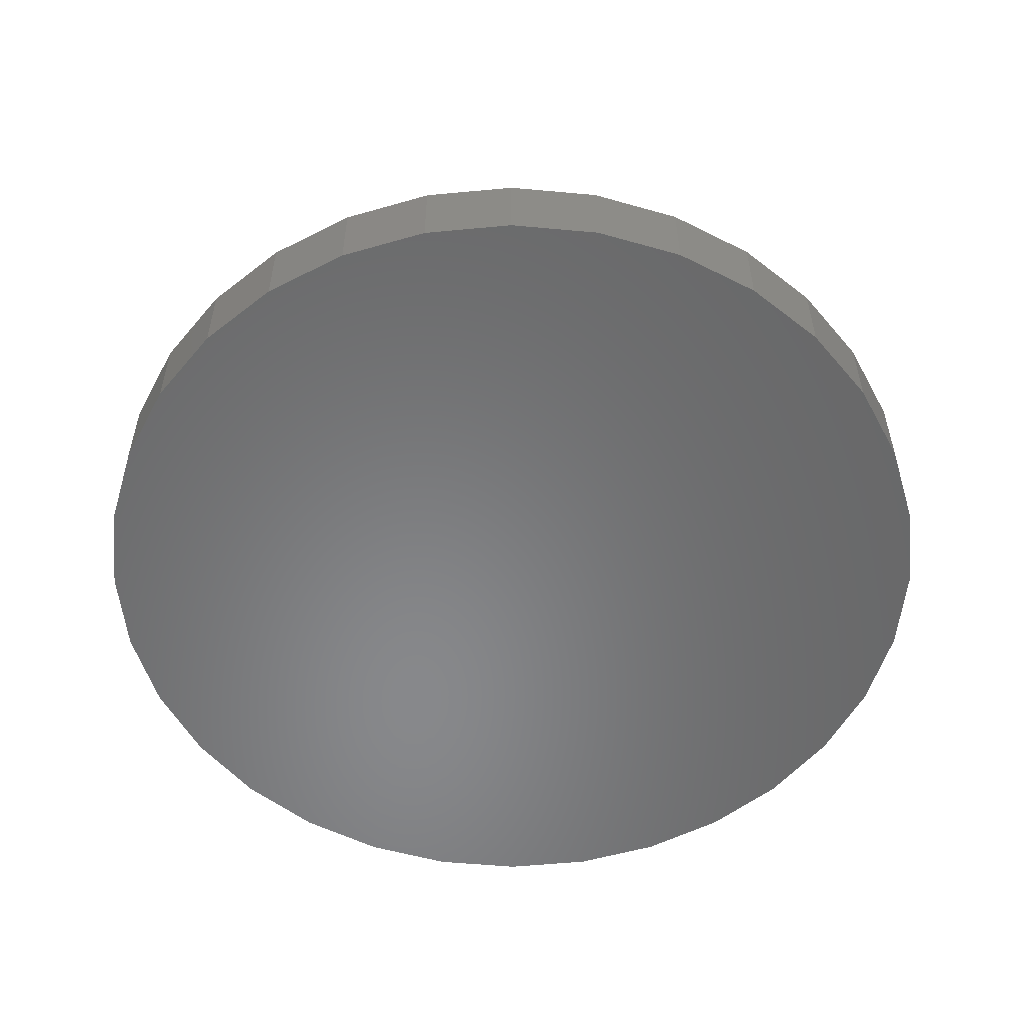
<metadata>
{"format":"stl","ext":"stl","renderer":"f3d","projection":"perspective","resolution":1024,"background":"white","views":[{"elev":-54.7,"azim":-157.4,"up":"+Z"}]}
</metadata>
<code>
# stl→obj: 384 verts, 764 faces
v -0.05818 0.2908 0.3125
v 0.05752 0.2908 0.3125
v -0.0003289 0.2965 0.3125
v 0.1132 0.274 0.3125
v -0.1138 0.274 0.3125
v 0.1644 0.2466 0.3125
v -0.1651 0.2466 0.3125
v 0.2094 0.2097 0.3125
v -0.21 0.2097 0.3125
v 0.2462 0.1648 0.3125
v -0.2469 0.1648 0.3125
v 0.2736 0.1135 0.3125
v -0.2743 0.1135 0.3125
v 0.2905 0.05785 0.3125
v -0.2912 0.05785 0.3125
v 0.2962 -7.324e-17 0.3125
v -0.2969 -2.277e-16 0.3125
v 0.2905 -0.05785 0.3125
v -0.2912 -0.05785 0.3125
v 0.2736 -0.1135 0.3125
v -0.2743 -0.1135 0.3125
v 0.2462 -0.1648 0.3125
v -0.2469 -0.1648 0.3125
v 0.2094 -0.2097 0.3125
v -0.21 -0.2097 0.3125
v 0.1644 -0.2466 0.3125
v -0.1651 -0.2466 0.3125
v 0.1132 -0.274 0.3125
v -0.1138 -0.274 0.3125
v 0.05752 -0.2908 0.3125
v -0.05818 -0.2908 0.3125
v -0.0003289 -0.2965 0.3125
v 0.3431 0 0
v 0.3431 -6.941e-16 0.2656
v 0.3365 -0.067 0
v 0.3365 -0.067 0.2656
v 0.317 -0.1314 0
v 0.317 -0.1314 0.2656
v 0.2852 -0.1908 0
v 0.2852 -0.1908 0.2656
v 0.2425 -0.2428 0
v 0.2425 -0.2428 0.2656
v 0.1905 -0.2855 0
v 0.1905 -0.2855 0.2656
v 0.1311 -0.3173 0
v 0.1311 -0.3173 0.2656
v 0.06667 -0.3368 0
v 0.06667 -0.3368 0.2656
v -0.0003289 -0.3434 0
v -0.0003289 -0.3434 0.2656
v -0.06733 -0.3368 0
v -0.06733 -0.3368 0.2656
v -0.1318 -0.3173 0
v -0.1318 -0.3173 0.2656
v -0.1911 -0.2855 0
v -0.1911 -0.2855 0.2656
v -0.2432 -0.2428 0
v -0.2432 -0.2428 0.2656
v -0.2859 -0.1908 0
v -0.2859 -0.1908 0.2656
v -0.3176 -0.1314 0
v -0.3176 -0.1314 0.2656
v -0.3372 -0.067 0
v -0.3372 -0.067 0.2656
v -0.3438 1.946e-16 0
v -0.3438 1.946e-16 0.2656
v -0.3372 0.067 0
v -0.3372 0.067 0.2656
v -0.3176 0.1314 0
v -0.3176 0.1314 0.2656
v -0.2859 0.1908 0
v -0.2859 0.1908 0.2656
v -0.2432 0.2428 0
v -0.2432 0.2428 0.2656
v -0.1911 0.2855 0
v -0.1911 0.2855 0.2656
v -0.1318 0.3173 0
v -0.1318 0.3173 0.2656
v -0.06733 0.3368 0
v -0.06733 0.3368 0.2656
v -0.0003289 0.3434 0
v -0.0003289 0.3434 0.2656
v 0.06667 0.3368 0
v 0.06667 0.3368 0.2656
v 0.1311 0.3173 0
v 0.1311 0.3173 0.2656
v 0.1905 0.2855 0
v 0.1905 0.2855 0.2656
v 0.2425 0.2428 0
v 0.2425 0.2428 0.2656
v 0.2852 0.1908 0
v 0.2852 0.1908 0.2656
v 0.317 0.1314 0
v 0.317 0.1314 0.2656
v 0.3365 0.067 0
v 0.3365 0.067 0.2656
v -0.306 1.665e-16 0.3116
v -0.3001 0.05964 0.3116
v -0.3148 1.665e-16 0.3089
v -0.3088 0.06135 0.3089
v -0.3229 1.943e-16 0.3046
v -0.3167 0.06293 0.3046
v -0.33 1.665e-16 0.2988
v -0.3237 0.06432 0.2988
v -0.3359 1.665e-16 0.2917
v -0.3294 0.06546 0.2917
v -0.3402 1.665e-16 0.2836
v -0.3337 0.0663 0.2836
v -0.3428 1.943e-16 0.2748
v -0.3363 0.06682 0.2748
v 0.2995 0.05964 0.3116
v 0.3054 -6.939e-16 0.3116
v 0.3081 0.06135 0.3089
v 0.3142 -6.939e-16 0.3089
v 0.3161 0.06293 0.3046
v 0.3223 -7.216e-16 0.3046
v 0.323 0.06432 0.2988
v 0.3294 -7.216e-16 0.2988
v 0.3287 0.06546 0.2917
v 0.3352 -7.772e-16 0.2917
v 0.333 0.0663 0.2836
v 0.3395 -7.494e-16 0.2836
v 0.3356 0.06682 0.2748
v 0.3422 -7.494e-16 0.2748
v 0.2821 0.117 0.3116
v 0.2902 0.1203 0.3089
v 0.2977 0.1234 0.3046
v 0.3043 0.1262 0.2988
v 0.3097 0.1284 0.2917
v 0.3137 0.1301 0.2836
v 0.3161 0.1311 0.2748
v 0.2538 0.1698 0.3116
v 0.2612 0.1747 0.3089
v 0.2679 0.1792 0.3046
v 0.2738 0.1832 0.2988
v 0.2786 0.1864 0.2917
v 0.2822 0.1888 0.2836
v 0.2845 0.1903 0.2748
v 0.2158 0.2162 0.3116
v 0.222 0.2224 0.3089
v 0.2278 0.2281 0.3046
v 0.2328 0.2331 0.2988
v 0.2369 0.2372 0.2917
v 0.24 0.2403 0.2836
v 0.2419 0.2422 0.2748
v 0.1695 0.2542 0.3116
v 0.1744 0.2615 0.3089
v 0.1789 0.2682 0.3046
v 0.1828 0.2741 0.2988
v 0.1861 0.279 0.2917
v 0.1885 0.2826 0.2836
v 0.19 0.2848 0.2748
v 0.1167 0.2824 0.3116
v 0.12 0.2905 0.3089
v 0.1231 0.298 0.3046
v 0.1258 0.3046 0.2988
v 0.1281 0.31 0.2917
v 0.1297 0.314 0.2836
v 0.1307 0.3164 0.2748
v 0.05931 0.2998 0.3116
v 0.06102 0.3084 0.3089
v 0.0626 0.3164 0.3046
v 0.06399 0.3234 0.2988
v 0.06513 0.3291 0.2917
v 0.06597 0.3333 0.2836
v 0.06649 0.3359 0.2748
v -0.0003289 0.3057 0.3116
v -0.0003289 0.3145 0.3089
v -0.0003289 0.3226 0.3046
v -0.0003289 0.3297 0.2988
v -0.0003289 0.3355 0.2917
v -0.0003289 0.3399 0.2836
v -0.0003289 0.3425 0.2748
v -0.05997 0.2998 0.3116
v -0.06168 0.3084 0.3089
v -0.06326 0.3164 0.3046
v -0.06465 0.3234 0.2988
v -0.06579 0.3291 0.2917
v -0.06663 0.3333 0.2836
v -0.06715 0.3359 0.2748
v -0.1173 0.2824 0.3116
v -0.1207 0.2905 0.3089
v -0.1238 0.298 0.3046
v -0.1265 0.3046 0.2988
v -0.1287 0.31 0.2917
v -0.1304 0.314 0.2836
v -0.1314 0.3164 0.2748
v -0.1702 0.2542 0.3116
v -0.175 0.2615 0.3089
v -0.1795 0.2682 0.3046
v -0.1835 0.2741 0.2988
v -0.1867 0.279 0.2917
v -0.1891 0.2826 0.2836
v -0.1906 0.2848 0.2748
v -0.2165 0.2162 0.3116
v -0.2227 0.2224 0.3089
v -0.2284 0.2281 0.3046
v -0.2335 0.2331 0.2988
v -0.2376 0.2372 0.2917
v -0.2406 0.2403 0.2836
v -0.2425 0.2422 0.2748
v -0.2545 0.1698 0.3116
v -0.2618 0.1747 0.3089
v -0.2686 0.1792 0.3046
v -0.2745 0.1832 0.2988
v -0.2793 0.1864 0.2917
v -0.2829 0.1888 0.2836
v -0.2851 0.1903 0.2748
v -0.2828 0.117 0.3116
v -0.2909 0.1203 0.3089
v -0.2984 0.1234 0.3046
v -0.3049 0.1262 0.2988
v -0.3103 0.1284 0.2917
v -0.3143 0.1301 0.2836
v -0.3168 0.1311 0.2748
v 0.2995 -0.05964 0.3116
v 0.3081 -0.06135 0.3089
v 0.3161 -0.06293 0.3046
v 0.323 -0.06432 0.2988
v 0.3287 -0.06546 0.2917
v 0.333 -0.0663 0.2836
v 0.3356 -0.06682 0.2748
v -0.3001 -0.05964 0.3116
v -0.3088 -0.06135 0.3089
v -0.3167 -0.06293 0.3046
v -0.3237 -0.06432 0.2988
v -0.3294 -0.06546 0.2917
v -0.3337 -0.0663 0.2836
v -0.3363 -0.06682 0.2748
v -0.2828 -0.117 0.3116
v -0.2909 -0.1203 0.3089
v -0.2984 -0.1234 0.3046
v -0.3049 -0.1262 0.2988
v -0.3103 -0.1284 0.2917
v -0.3143 -0.1301 0.2836
v -0.3168 -0.1311 0.2748
v -0.2545 -0.1698 0.3116
v -0.2618 -0.1747 0.3089
v -0.2686 -0.1792 0.3046
v -0.2745 -0.1832 0.2988
v -0.2793 -0.1864 0.2917
v -0.2829 -0.1888 0.2836
v -0.2851 -0.1903 0.2748
v -0.2165 -0.2162 0.3116
v -0.2227 -0.2224 0.3089
v -0.2284 -0.2281 0.3046
v -0.2335 -0.2331 0.2988
v -0.2376 -0.2372 0.2917
v -0.2406 -0.2403 0.2836
v -0.2425 -0.2422 0.2748
v -0.1702 -0.2542 0.3116
v -0.175 -0.2615 0.3089
v -0.1795 -0.2682 0.3046
v -0.1835 -0.2741 0.2988
v -0.1867 -0.279 0.2917
v -0.1891 -0.2826 0.2836
v -0.1906 -0.2848 0.2748
v -0.1173 -0.2824 0.3116
v -0.1207 -0.2905 0.3089
v -0.1238 -0.298 0.3046
v -0.1265 -0.3046 0.2988
v -0.1287 -0.31 0.2917
v -0.1304 -0.314 0.2836
v -0.1314 -0.3164 0.2748
v -0.05997 -0.2998 0.3116
v -0.06168 -0.3084 0.3089
v -0.06326 -0.3164 0.3046
v -0.06465 -0.3234 0.2988
v -0.06579 -0.3291 0.2917
v -0.06663 -0.3333 0.2836
v -0.06715 -0.3359 0.2748
v -0.0003289 -0.3057 0.3116
v -0.0003289 -0.3145 0.3089
v -0.0003289 -0.3226 0.3046
v -0.0003289 -0.3297 0.2988
v -0.0003289 -0.3355 0.2917
v -0.0003289 -0.3399 0.2836
v -0.0003289 -0.3425 0.2748
v 0.05931 -0.2998 0.3116
v 0.06102 -0.3084 0.3089
v 0.0626 -0.3164 0.3046
v 0.06399 -0.3234 0.2988
v 0.06513 -0.3291 0.2917
v 0.06597 -0.3333 0.2836
v 0.06649 -0.3359 0.2748
v 0.1167 -0.2824 0.3116
v 0.12 -0.2905 0.3089
v 0.1231 -0.298 0.3046
v 0.1258 -0.3046 0.2988
v 0.1281 -0.31 0.2917
v 0.1297 -0.314 0.2836
v 0.1307 -0.3164 0.2748
v 0.1695 -0.2542 0.3116
v 0.1744 -0.2615 0.3089
v 0.1789 -0.2682 0.3046
v 0.1828 -0.2741 0.2988
v 0.1861 -0.279 0.2917
v 0.1885 -0.2826 0.2836
v 0.19 -0.2848 0.2748
v 0.2158 -0.2162 0.3116
v 0.222 -0.2224 0.3089
v 0.2278 -0.2281 0.3046
v 0.2328 -0.2331 0.2988
v 0.2369 -0.2372 0.2917
v 0.24 -0.2403 0.2836
v 0.2419 -0.2422 0.2748
v 0.2538 -0.1698 0.3116
v 0.2612 -0.1747 0.3089
v 0.2679 -0.1792 0.3046
v 0.2738 -0.1832 0.2988
v 0.2786 -0.1864 0.2917
v 0.2822 -0.1888 0.2836
v 0.2845 -0.1903 0.2748
v 0.2821 -0.117 0.3116
v 0.2902 -0.1203 0.3089
v 0.2977 -0.1234 0.3046
v 0.3043 -0.1262 0.2988
v 0.3097 -0.1284 0.2917
v 0.3137 -0.1301 0.2836
v 0.3161 -0.1311 0.2748
v -0.6923 -0.29 0
v 0.7512 0.1479 0
v 0.6381 -0.4211 0
v -0.6223 -0.4211 0
v -0.528 -0.5359 0
v -0.4132 -0.6302 0
v -0.2821 -0.7002 0
v -0.14 -0.7433 0
v 0.007895 -0.7579 0
v 0.1558 -0.7433 0
v 0.2979 -0.7002 0
v 0.429 -0.6302 0
v 0.5438 -0.5359 0
v 0.6381 0.4211 0
v 0.5438 0.5359 0
v 0.429 0.6302 0
v 0.2979 0.7002 0
v 0.1558 0.7433 0
v 0.007895 0.7579 0
v -0.14 0.7433 0
v -0.2821 0.7002 0
v -0.4132 0.6302 0
v -0.528 0.5359 0
v -0.6223 0.4211 0
v -0.7354 0.1479 0
v -0.75 9.281e-17 0
v -0.6923 0.29 0
v -0.7354 -0.1479 0
v 0.7081 0.29 0
v 0.7658 0 0
v 0.7512 -0.1479 0
v 0.7081 -0.29 0
v 0.007895 0.7579 -0.1406
v 0.1558 0.7433 -0.1406
v -0.14 0.7433 -0.1406
v 0.007895 -0.7579 -0.1406
v -0.14 -0.7433 -0.1406
v 0.1558 -0.7433 -0.1406
v -0.2821 -0.7002 -0.1406
v 0.2979 -0.7002 -0.1406
v -0.4132 -0.6302 -0.1406
v 0.429 -0.6302 -0.1406
v -0.528 -0.5359 -0.1406
v 0.5438 -0.5359 -0.1406
v -0.6223 -0.4211 -0.1406
v 0.6381 -0.4211 -0.1406
v -0.6923 -0.29 -0.1406
v 0.7081 -0.29 -0.1406
v -0.7354 -0.1479 -0.1406
v 0.7512 -0.1479 -0.1406
v -0.75 9.281e-17 -0.1406
v 0.7658 0 -0.1406
v -0.7354 0.1479 -0.1406
v 0.7512 0.1479 -0.1406
v -0.6923 0.29 -0.1406
v 0.7081 0.29 -0.1406
v -0.6223 0.4211 -0.1406
v 0.6381 0.4211 -0.1406
v -0.528 0.5359 -0.1406
v 0.5438 0.5359 -0.1406
v -0.4132 0.6302 -0.1406
v 0.429 0.6302 -0.1406
v -0.2821 0.7002 -0.1406
v 0.2979 0.7002 -0.1406
f 1 2 3
f 2 1 4
f 4 1 5
f 4 5 6
f 6 5 7
f 6 7 8
f 8 7 9
f 8 9 10
f 10 9 11
f 10 11 12
f 12 11 13
f 12 13 14
f 14 13 15
f 14 15 16
f 16 15 17
f 16 17 18
f 18 17 19
f 18 19 20
f 20 19 21
f 20 21 22
f 22 21 23
f 22 23 24
f 24 23 25
f 24 25 26
f 26 25 27
f 26 27 28
f 28 27 29
f 28 29 30
f 30 29 31
f 30 31 32
f 33 34 35
f 35 34 36
f 35 36 37
f 37 36 38
f 37 38 39
f 39 38 40
f 39 40 41
f 41 40 42
f 41 42 43
f 43 42 44
f 43 44 45
f 45 44 46
f 45 46 47
f 47 46 48
f 47 48 49
f 49 48 50
f 49 50 51
f 51 50 52
f 51 52 53
f 53 52 54
f 53 54 55
f 55 54 56
f 55 56 57
f 57 56 58
f 57 58 59
f 59 58 60
f 59 60 61
f 61 60 62
f 61 62 63
f 63 62 64
f 63 64 65
f 65 64 66
f 65 66 67
f 67 66 68
f 67 68 69
f 69 68 70
f 69 70 71
f 71 70 72
f 71 72 73
f 73 72 74
f 73 74 75
f 75 74 76
f 75 76 77
f 77 76 78
f 77 78 79
f 79 78 80
f 79 80 81
f 81 80 82
f 81 82 83
f 83 82 84
f 83 84 85
f 85 84 86
f 85 86 87
f 87 86 88
f 87 88 89
f 89 88 90
f 89 90 91
f 91 90 92
f 91 92 93
f 93 92 94
f 93 94 95
f 95 94 96
f 95 96 33
f 33 96 34
f 17 15 97
f 97 15 98
f 97 98 99
f 99 98 100
f 99 100 101
f 101 100 102
f 101 102 103
f 103 102 104
f 103 104 105
f 105 104 106
f 105 106 107
f 107 106 108
f 107 108 109
f 109 108 110
f 109 110 66
f 66 110 68
f 14 16 111
f 111 16 112
f 111 112 113
f 113 112 114
f 113 114 115
f 115 114 116
f 115 116 117
f 117 116 118
f 117 118 119
f 119 118 120
f 119 120 121
f 121 120 122
f 121 122 123
f 123 122 124
f 123 124 96
f 96 124 34
f 12 14 125
f 125 14 111
f 125 111 126
f 126 111 113
f 126 113 127
f 127 113 115
f 127 115 128
f 128 115 117
f 128 117 129
f 129 117 119
f 129 119 130
f 130 119 121
f 130 121 131
f 131 121 123
f 131 123 94
f 94 123 96
f 10 12 132
f 132 12 125
f 132 125 133
f 133 125 126
f 133 126 134
f 134 126 127
f 134 127 135
f 135 127 128
f 135 128 136
f 136 128 129
f 136 129 137
f 137 129 130
f 137 130 138
f 138 130 131
f 138 131 92
f 92 131 94
f 8 10 139
f 139 10 132
f 139 132 140
f 140 132 133
f 140 133 141
f 141 133 134
f 141 134 142
f 142 134 135
f 142 135 143
f 143 135 136
f 143 136 144
f 144 136 137
f 144 137 145
f 145 137 138
f 145 138 90
f 90 138 92
f 6 8 146
f 146 8 139
f 146 139 147
f 147 139 140
f 147 140 148
f 148 140 141
f 148 141 149
f 149 141 142
f 149 142 150
f 150 142 143
f 150 143 151
f 151 143 144
f 151 144 152
f 152 144 145
f 152 145 88
f 88 145 90
f 4 6 153
f 153 6 146
f 153 146 154
f 154 146 147
f 154 147 155
f 155 147 148
f 155 148 156
f 156 148 149
f 156 149 157
f 157 149 150
f 157 150 158
f 158 150 151
f 158 151 159
f 159 151 152
f 159 152 86
f 86 152 88
f 2 4 160
f 160 4 153
f 160 153 161
f 161 153 154
f 161 154 162
f 162 154 155
f 162 155 163
f 163 155 156
f 163 156 164
f 164 156 157
f 164 157 165
f 165 157 158
f 165 158 166
f 166 158 159
f 166 159 84
f 84 159 86
f 3 2 167
f 167 2 160
f 167 160 168
f 168 160 161
f 168 161 169
f 169 161 162
f 169 162 170
f 170 162 163
f 170 163 171
f 171 163 164
f 171 164 172
f 172 164 165
f 172 165 173
f 173 165 166
f 173 166 82
f 82 166 84
f 1 3 174
f 174 3 167
f 174 167 175
f 175 167 168
f 175 168 176
f 176 168 169
f 176 169 177
f 177 169 170
f 177 170 178
f 178 170 171
f 178 171 179
f 179 171 172
f 179 172 180
f 180 172 173
f 180 173 80
f 80 173 82
f 5 1 181
f 181 1 174
f 181 174 182
f 182 174 175
f 182 175 183
f 183 175 176
f 183 176 184
f 184 176 177
f 184 177 185
f 185 177 178
f 185 178 186
f 186 178 179
f 186 179 187
f 187 179 180
f 187 180 78
f 78 180 80
f 7 5 188
f 188 5 181
f 188 181 189
f 189 181 182
f 189 182 190
f 190 182 183
f 190 183 191
f 191 183 184
f 191 184 192
f 192 184 185
f 192 185 193
f 193 185 186
f 193 186 194
f 194 186 187
f 194 187 76
f 76 187 78
f 9 7 195
f 195 7 188
f 195 188 196
f 196 188 189
f 196 189 197
f 197 189 190
f 197 190 198
f 198 190 191
f 198 191 199
f 199 191 192
f 199 192 200
f 200 192 193
f 200 193 201
f 201 193 194
f 201 194 74
f 74 194 76
f 11 9 202
f 202 9 195
f 202 195 203
f 203 195 196
f 203 196 204
f 204 196 197
f 204 197 205
f 205 197 198
f 205 198 206
f 206 198 199
f 206 199 207
f 207 199 200
f 207 200 208
f 208 200 201
f 208 201 72
f 72 201 74
f 13 11 209
f 209 11 202
f 209 202 210
f 210 202 203
f 210 203 211
f 211 203 204
f 211 204 212
f 212 204 205
f 212 205 213
f 213 205 206
f 213 206 214
f 214 206 207
f 214 207 215
f 215 207 208
f 215 208 70
f 70 208 72
f 15 13 98
f 98 13 209
f 98 209 100
f 100 209 210
f 100 210 102
f 102 210 211
f 102 211 104
f 104 211 212
f 104 212 106
f 106 212 213
f 106 213 108
f 108 213 214
f 108 214 110
f 110 214 215
f 110 215 68
f 68 215 70
f 16 18 112
f 112 18 216
f 112 216 114
f 114 216 217
f 114 217 116
f 116 217 218
f 116 218 118
f 118 218 219
f 118 219 120
f 120 219 220
f 120 220 122
f 122 220 221
f 122 221 124
f 124 221 222
f 124 222 34
f 34 222 36
f 19 17 223
f 223 17 97
f 223 97 224
f 224 97 99
f 224 99 225
f 225 99 101
f 225 101 226
f 226 101 103
f 226 103 227
f 227 103 105
f 227 105 228
f 228 105 107
f 228 107 229
f 229 107 109
f 229 109 64
f 64 109 66
f 21 19 230
f 230 19 223
f 230 223 231
f 231 223 224
f 231 224 232
f 232 224 225
f 232 225 233
f 233 225 226
f 233 226 234
f 234 226 227
f 234 227 235
f 235 227 228
f 235 228 236
f 236 228 229
f 236 229 62
f 62 229 64
f 23 21 237
f 237 21 230
f 237 230 238
f 238 230 231
f 238 231 239
f 239 231 232
f 239 232 240
f 240 232 233
f 240 233 241
f 241 233 234
f 241 234 242
f 242 234 235
f 242 235 243
f 243 235 236
f 243 236 60
f 60 236 62
f 25 23 244
f 244 23 237
f 244 237 245
f 245 237 238
f 245 238 246
f 246 238 239
f 246 239 247
f 247 239 240
f 247 240 248
f 248 240 241
f 248 241 249
f 249 241 242
f 249 242 250
f 250 242 243
f 250 243 58
f 58 243 60
f 27 25 251
f 251 25 244
f 251 244 252
f 252 244 245
f 252 245 253
f 253 245 246
f 253 246 254
f 254 246 247
f 254 247 255
f 255 247 248
f 255 248 256
f 256 248 249
f 256 249 257
f 257 249 250
f 257 250 56
f 56 250 58
f 29 27 258
f 258 27 251
f 258 251 259
f 259 251 252
f 259 252 260
f 260 252 253
f 260 253 261
f 261 253 254
f 261 254 262
f 262 254 255
f 262 255 263
f 263 255 256
f 263 256 264
f 264 256 257
f 264 257 54
f 54 257 56
f 31 29 265
f 265 29 258
f 265 258 266
f 266 258 259
f 266 259 267
f 267 259 260
f 267 260 268
f 268 260 261
f 268 261 269
f 269 261 262
f 269 262 270
f 270 262 263
f 270 263 271
f 271 263 264
f 271 264 52
f 52 264 54
f 32 31 272
f 272 31 265
f 272 265 273
f 273 265 266
f 273 266 274
f 274 266 267
f 274 267 275
f 275 267 268
f 275 268 276
f 276 268 269
f 276 269 277
f 277 269 270
f 277 270 278
f 278 270 271
f 278 271 50
f 50 271 52
f 30 32 279
f 279 32 272
f 279 272 280
f 280 272 273
f 280 273 281
f 281 273 274
f 281 274 282
f 282 274 275
f 282 275 283
f 283 275 276
f 283 276 284
f 284 276 277
f 284 277 285
f 285 277 278
f 285 278 48
f 48 278 50
f 28 30 286
f 286 30 279
f 286 279 287
f 287 279 280
f 287 280 288
f 288 280 281
f 288 281 289
f 289 281 282
f 289 282 290
f 290 282 283
f 290 283 291
f 291 283 284
f 291 284 292
f 292 284 285
f 292 285 46
f 46 285 48
f 26 28 293
f 293 28 286
f 293 286 294
f 294 286 287
f 294 287 295
f 295 287 288
f 295 288 296
f 296 288 289
f 296 289 297
f 297 289 290
f 297 290 298
f 298 290 291
f 298 291 299
f 299 291 292
f 299 292 44
f 44 292 46
f 24 26 300
f 300 26 293
f 300 293 301
f 301 293 294
f 301 294 302
f 302 294 295
f 302 295 303
f 303 295 296
f 303 296 304
f 304 296 297
f 304 297 305
f 305 297 298
f 305 298 306
f 306 298 299
f 306 299 42
f 42 299 44
f 22 24 307
f 307 24 300
f 307 300 308
f 308 300 301
f 308 301 309
f 309 301 302
f 309 302 310
f 310 302 303
f 310 303 311
f 311 303 304
f 311 304 312
f 312 304 305
f 312 305 313
f 313 305 306
f 313 306 40
f 40 306 42
f 20 22 314
f 314 22 307
f 314 307 315
f 315 307 308
f 315 308 316
f 316 308 309
f 316 309 317
f 317 309 310
f 317 310 318
f 318 310 311
f 318 311 319
f 319 311 312
f 319 312 320
f 320 312 313
f 320 313 38
f 38 313 40
f 18 20 216
f 216 20 314
f 216 314 217
f 217 314 315
f 217 315 218
f 218 315 316
f 218 316 219
f 219 316 317
f 219 317 220
f 220 317 318
f 220 318 221
f 221 318 319
f 221 319 222
f 222 319 320
f 222 320 36
f 36 320 38
f 59 321 57
f 321 55 57
f 91 93 322
f 323 45 47
f 324 325 326
f 324 326 327
f 324 327 328
f 324 328 329
f 324 329 49
f 324 49 51
f 324 51 53
f 324 53 55
f 324 55 321
f 49 329 330
f 49 330 331
f 49 331 332
f 49 332 333
f 49 333 323
f 49 323 47
f 81 83 334
f 81 334 335
f 81 335 336
f 81 336 337
f 81 337 338
f 81 338 339
f 81 339 340
f 81 340 341
f 81 341 342
f 81 342 343
f 81 343 344
f 81 344 79
f 345 346 67
f 345 67 69
f 345 69 71
f 345 71 73
f 345 73 75
f 345 75 347
f 79 344 77
f 77 344 347
f 77 347 75
f 348 63 346
f 346 63 65
f 346 65 67
f 321 59 348
f 348 59 61
f 348 61 63
f 334 83 349
f 349 83 85
f 349 85 87
f 349 87 322
f 322 87 89
f 322 89 91
f 322 93 350
f 350 93 95
f 350 95 33
f 350 33 351
f 351 33 35
f 351 35 37
f 351 37 352
f 352 37 39
f 352 39 41
f 45 323 43
f 43 323 352
f 43 352 41
f 353 354 355
f 356 357 358
f 358 357 359
f 358 359 360
f 360 359 361
f 360 361 362
f 362 361 363
f 362 363 364
f 364 363 365
f 364 365 366
f 366 365 367
f 366 367 368
f 368 367 369
f 368 369 370
f 370 369 371
f 370 371 372
f 372 371 373
f 372 373 374
f 374 373 375
f 374 375 376
f 376 375 377
f 376 377 378
f 378 377 379
f 378 379 380
f 380 379 381
f 380 381 382
f 382 381 383
f 382 383 384
f 384 383 355
f 384 355 354
f 372 350 370
f 370 350 351
f 370 351 368
f 368 351 352
f 368 352 366
f 366 352 323
f 366 323 364
f 364 323 333
f 364 333 362
f 362 333 332
f 362 332 360
f 360 332 331
f 360 331 358
f 358 331 330
f 358 330 356
f 356 330 329
f 356 329 357
f 357 329 328
f 357 328 359
f 359 328 327
f 359 327 361
f 361 327 326
f 361 326 363
f 363 326 325
f 363 325 365
f 365 325 324
f 365 324 367
f 367 324 321
f 367 321 369
f 369 321 348
f 369 348 371
f 371 348 346
f 371 346 373
f 373 346 345
f 373 345 375
f 375 345 347
f 375 347 377
f 377 347 344
f 377 344 379
f 379 344 343
f 379 343 381
f 381 343 342
f 381 342 383
f 383 342 341
f 383 341 355
f 355 341 340
f 355 340 353
f 353 340 339
f 353 339 354
f 354 339 338
f 354 338 384
f 384 338 337
f 384 337 382
f 382 337 336
f 382 336 380
f 380 336 335
f 380 335 378
f 378 335 334
f 378 334 376
f 376 334 349
f 376 349 374
f 374 349 322
f 374 322 372
f 372 322 350

</code>
